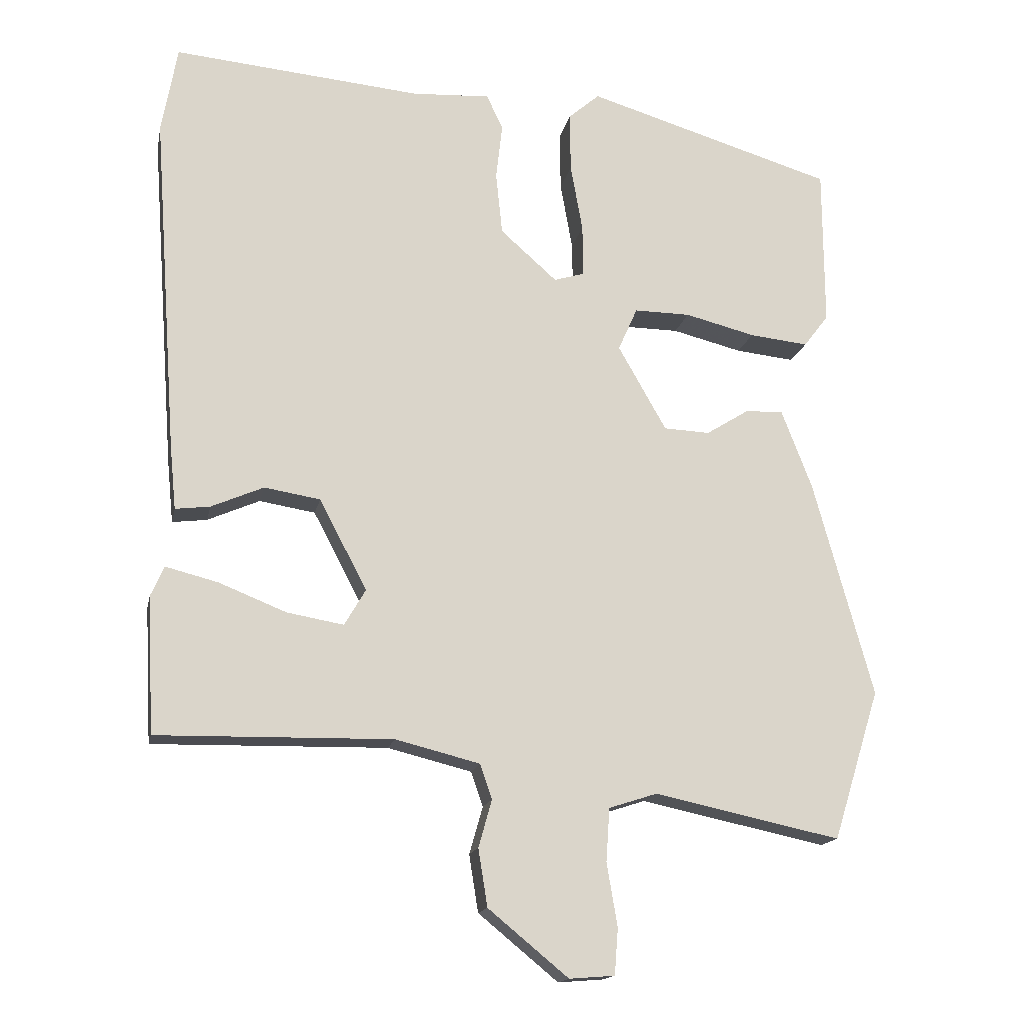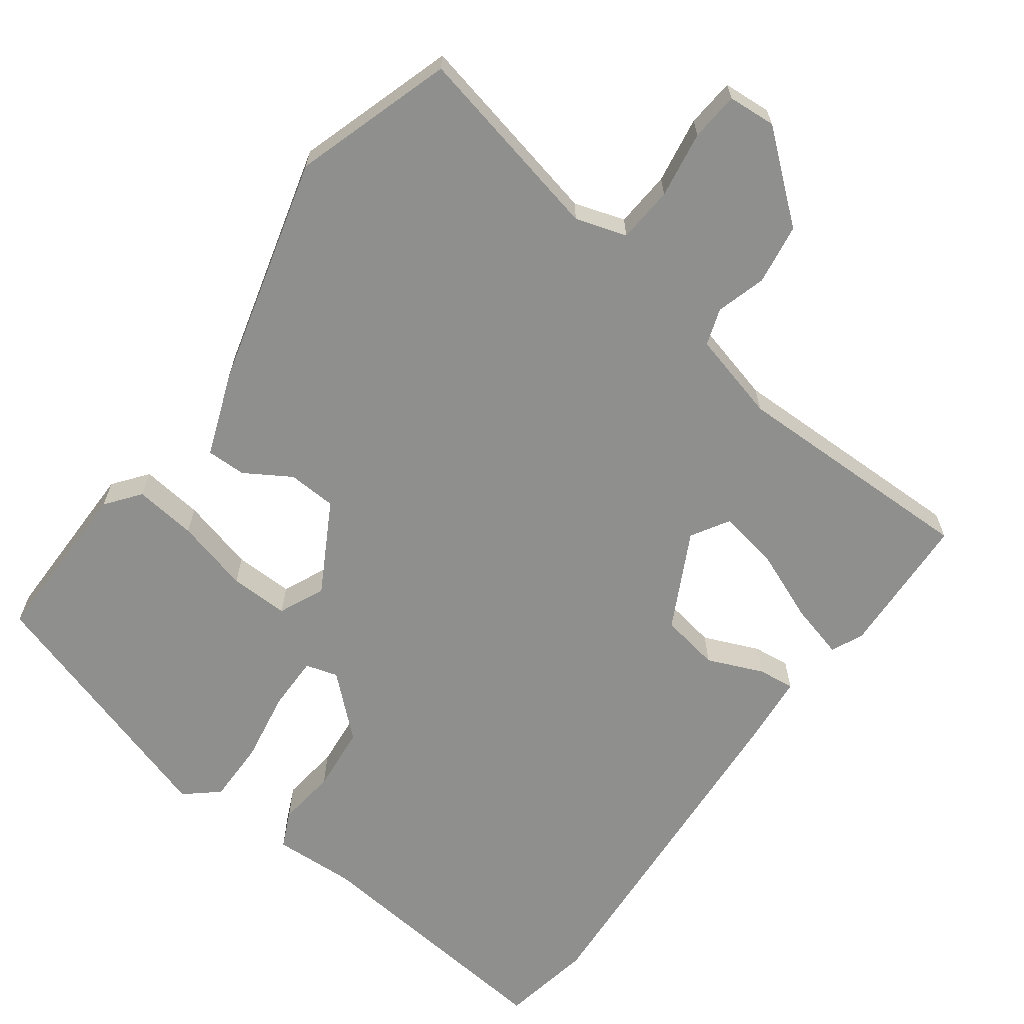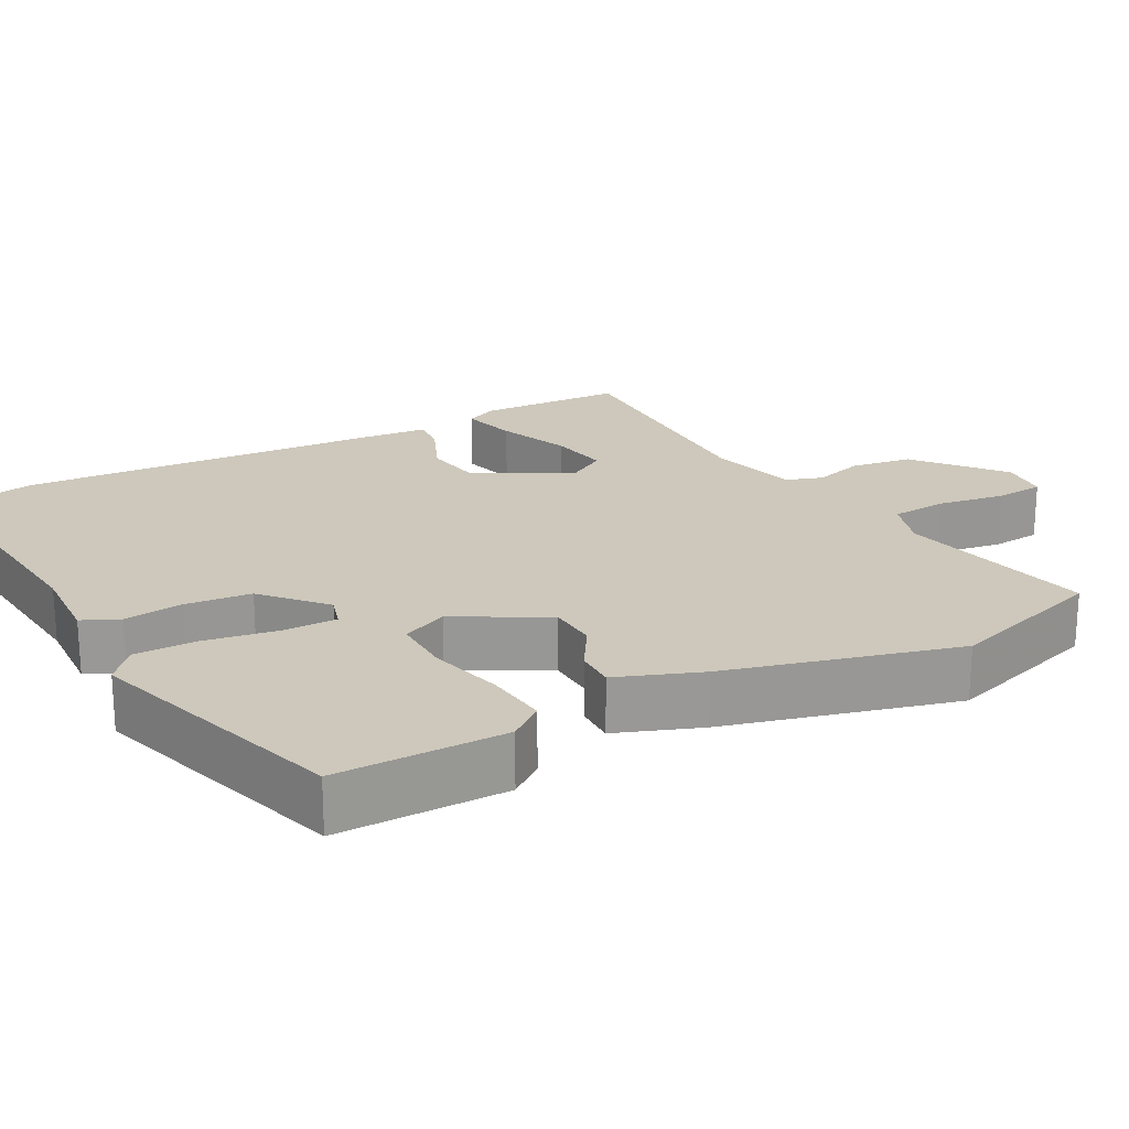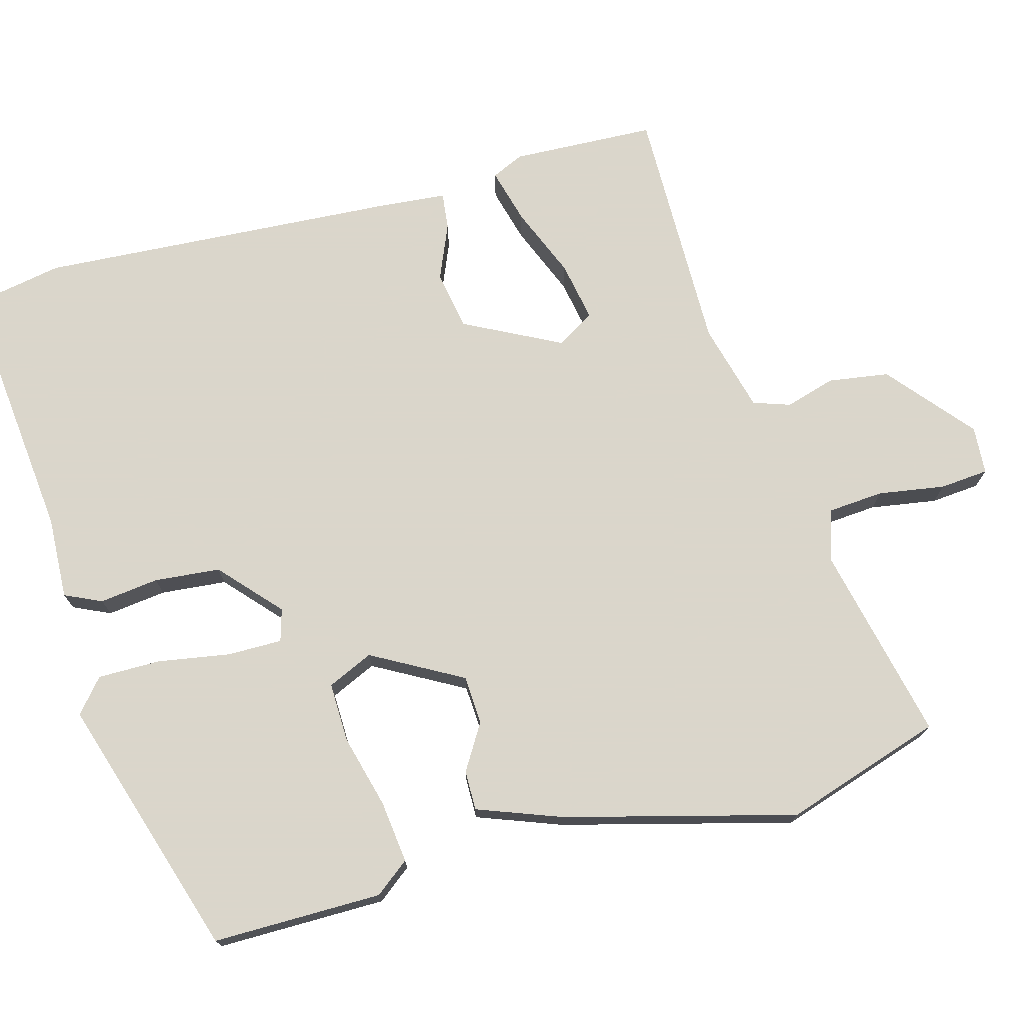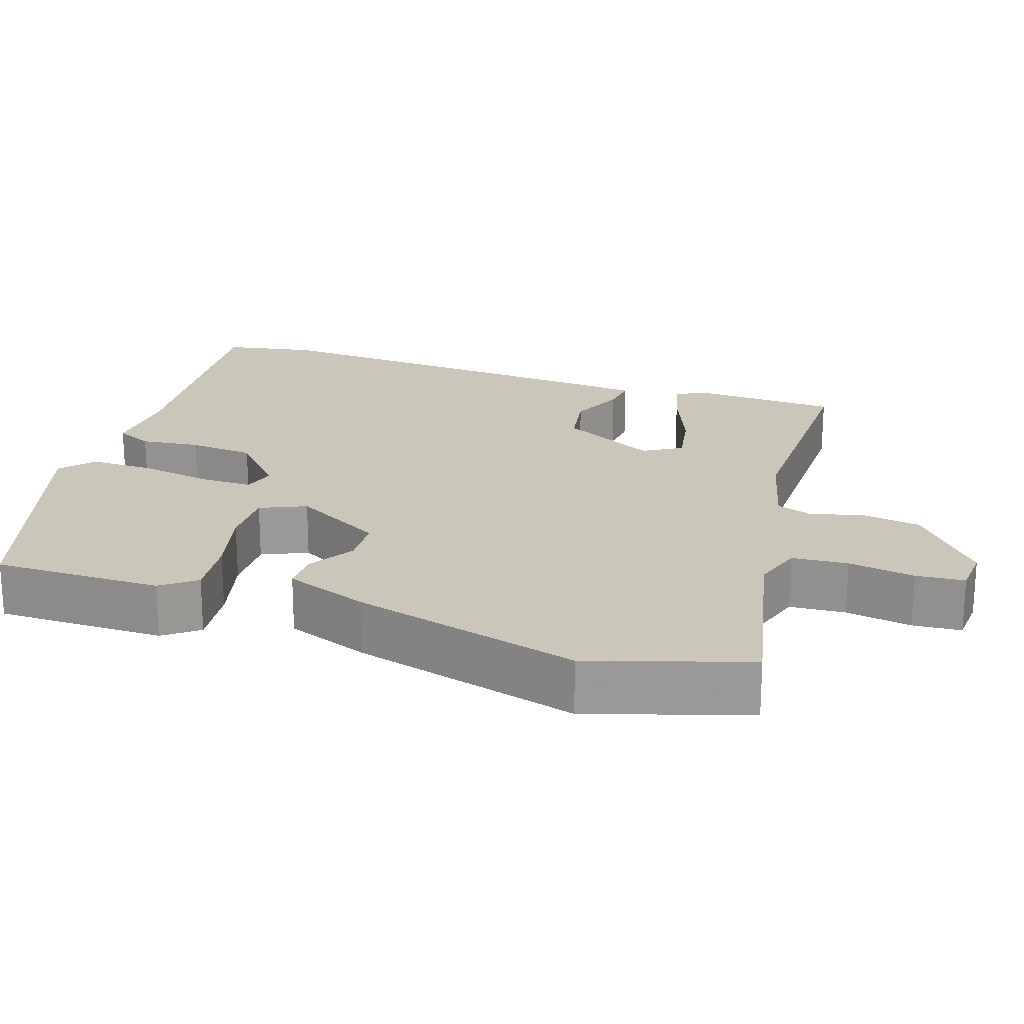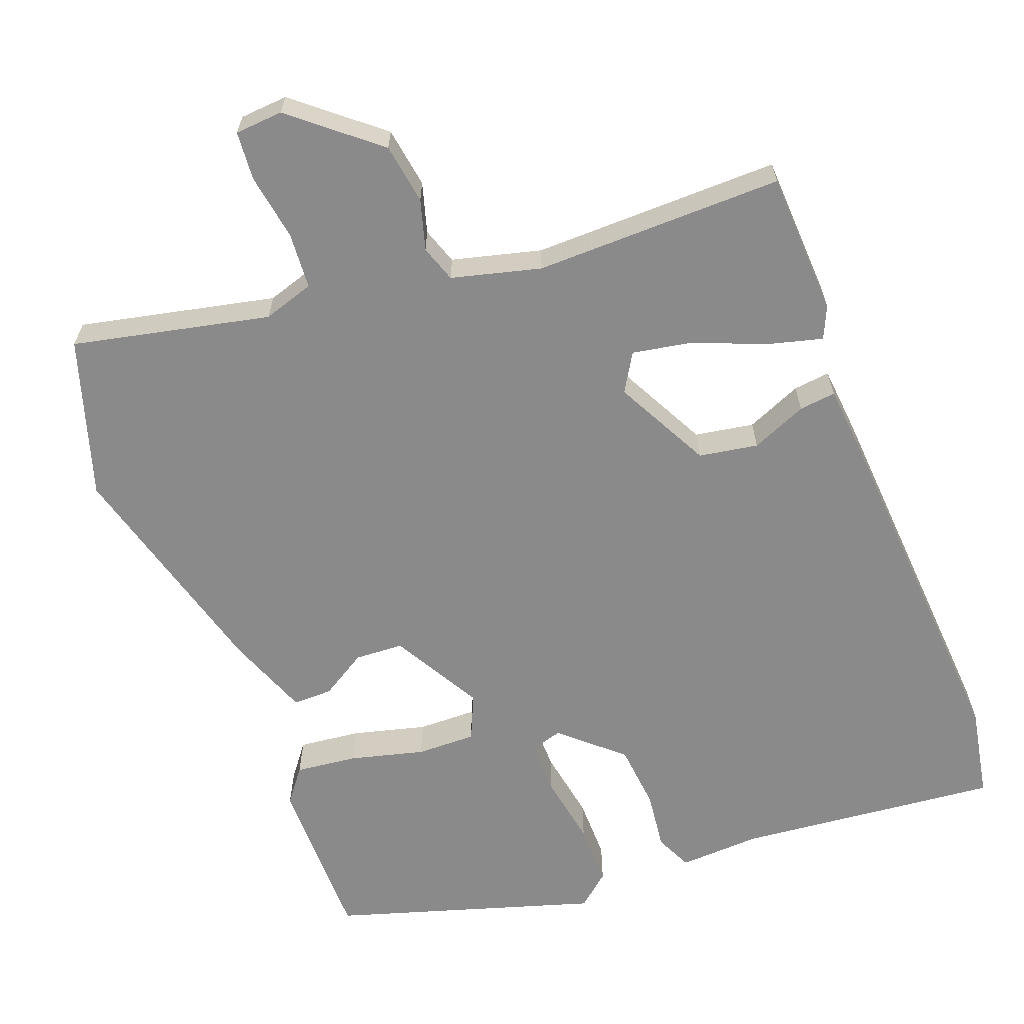
<metadata>
{"format":"obj","ext":"obj","renderer":"f3d","projection":"perspective","resolution":1024,"background":"white","views":[{"elev":-15.8,"azim":-11.3,"up":"+Z"},{"elev":-65.2,"azim":143.2,"up":"+Y"},{"elev":21.8,"azim":61.3,"up":"+Y"},{"elev":73.7,"azim":74.1,"up":"+Y"},{"elev":21.1,"azim":108.2,"up":"+Y"},{"elev":-63.4,"azim":-159.5,"up":"+Y"}]}
</metadata>
<code>
v 0.492 0.07 0.441
v 0.493 0.07 0.215
v 0.458 0.07 0.169
v 0.375 0.07 0.178
v 0.276 0.07 0.203
v 0.197 0.07 0.204
v 0.17 0.07 0.143
v 0.238 0.07 0.023
v 0.303 0.07 0.02
v 0.364 0.07 0.058
v 0.417 0.07 0.059
v 0.46 0.07 -0.053
v 0.544 0.07 -0.359
v 0.478 0.07 -0.571
v 0.215 0.07 -0.515
v 0.147 0.07 -0.537
v 0.142 0.07 -0.612
v 0.157 0.07 -0.701
v 0.152 0.07 -0.766
v 0.088 0.07 -0.771
v -0.025 0.07 -0.678
v -0.038 0.07 -0.597
v -0.019 0.07 -0.53
v -0.036 0.07 -0.481
v -0.155 0.07 -0.451
v -0.487 0.07 -0.457
v -0.497 0.07 -0.265
v -0.478 0.07 -0.222
v -0.404 0.07 -0.241
v -0.309 0.07 -0.279
v -0.229 0.07 -0.293
v -0.199 0.07 -0.242
v -0.266 0.07 -0.114
v -0.345 0.07 -0.101
v -0.419 0.07 -0.133
v -0.468 0.07 -0.139
v -0.477 0.07 -0.048
v -0.512 0.07 0.433
v -0.49 0.07 0.557
v -0.139 0.07 0.524
v -0.029 0.07 0.53
v -0.006 0.07 0.481
v -0.015 0.07 0.402
v -0.006 0.07 0.314
v 0.074 0.07 0.243
v 0.117 0.07 0.256
v 0.116 0.07 0.329
v 0.099 0.07 0.425
v 0.098 0.07 0.509
v 0.142 0.07 0.547
v 0.492 0 0.441
v 0.493 0 0.215
v 0.458 0 0.169
v 0.375 0 0.178
v 0.276 0 0.203
v 0.197 0 0.204
v 0.17 0 0.143
v 0.238 0 0.023
v 0.303 0 0.02
v 0.364 0 0.058
v 0.417 0 0.059
v 0.46 0 -0.053
v 0.544 0 -0.359
v 0.478 0 -0.571
v 0.215 0 -0.515
v 0.147 0 -0.537
v 0.142 0 -0.612
v 0.157 0 -0.701
v 0.152 0 -0.766
v 0.088 0 -0.771
v -0.025 0 -0.678
v -0.038 0 -0.597
v -0.019 0 -0.53
v -0.036 0 -0.481
v -0.155 0 -0.451
v -0.487 0 -0.457
v -0.497 0 -0.265
v -0.478 0 -0.222
v -0.404 0 -0.241
v -0.309 0 -0.279
v -0.229 0 -0.293
v -0.199 0 -0.242
v -0.266 0 -0.114
v -0.345 0 -0.101
v -0.419 0 -0.133
v -0.468 0 -0.139
v -0.477 0 -0.048
v -0.512 0 0.433
v -0.49 0 0.557
v -0.139 0 0.524
v -0.029 0 0.53
v -0.006 0 0.481
v -0.015 0 0.402
v -0.006 0 0.314
v 0.074 0 0.243
v 0.117 0 0.256
v 0.116 0 0.329
v 0.099 0 0.425
v 0.098 0 0.509
v 0.142 0 0.547
f 3 4 5
f 2 3 5
f 1 2 5
f 50 1 5
f 49 50 5
f 48 49 5
f 47 48 5
f 46 47 5 6
f 45 46 6 7
f 44 45 7 8
f 40 41 42 43
f 40 43 44
f 39 40 44
f 38 39 44
f 37 38 44
f 36 37 44
f 35 36 44
f 34 35 44
f 33 34 44 8
f 28 29 30
f 27 28 30
f 26 27 30
f 25 26 30
f 24 25 30 31
f 21 22 23
f 20 21 23
f 19 20 23
f 18 19 23
f 17 18 23
f 16 17 23 24
f 24 31 32
f 16 24 32
f 15 16 32
f 13 14 15
f 12 13 15
f 11 12 15
f 10 11 15
f 9 10 15
f 15 32 33
f 9 15 33
f 8 9 33
f 55 54 53
f 55 53 52
f 55 52 51
f 55 51 100
f 55 100 99
f 55 99 98
f 55 98 97
f 56 55 97 96
f 57 56 96 95
f 58 57 95 94
f 93 92 91 90
f 94 93 90
f 94 90 89
f 94 89 88
f 94 88 87
f 94 87 86
f 94 86 85
f 94 85 84
f 58 94 84 83
f 80 79 78
f 80 78 77
f 80 77 76
f 80 76 75
f 81 80 75 74
f 73 72 71
f 73 71 70
f 73 70 69
f 73 69 68
f 73 68 67
f 74 73 67 66
f 82 81 74
f 82 74 66
f 82 66 65
f 65 64 63
f 65 63 62
f 65 62 61
f 65 61 60
f 65 60 59
f 83 82 65
f 83 65 59
f 83 59 58
f 1 51 52 2
f 2 52 53 3
f 3 53 54 4
f 4 54 55 5
f 5 55 56 6
f 6 56 57 7
f 7 57 58 8
f 8 58 59 9
f 9 59 60 10
f 10 60 61 11
f 11 61 62 12
f 12 62 63 13
f 13 63 64 14
f 14 64 65 15
f 15 65 66 16
f 16 66 67 17
f 17 67 68 18
f 18 68 69 19
f 19 69 70 20
f 20 70 71 21
f 21 71 72 22
f 22 72 73 23
f 23 73 74 24
f 24 74 75 25
f 25 75 76 26
f 26 76 77 27
f 27 77 78 28
f 28 78 79 29
f 29 79 80 30
f 30 80 81 31
f 31 81 82 32
f 32 82 83 33
f 33 83 84 34
f 34 84 85 35
f 35 85 86 36
f 36 86 87 37
f 37 87 88 38
f 38 88 89 39
f 39 89 90 40
f 40 90 91 41
f 41 91 92 42
f 42 92 93 43
f 43 93 94 44
f 44 94 95 45
f 45 95 96 46
f 46 96 97 47
f 47 97 98 48
f 48 98 99 49
f 49 99 100 50
f 50 100 51 1

</code>
